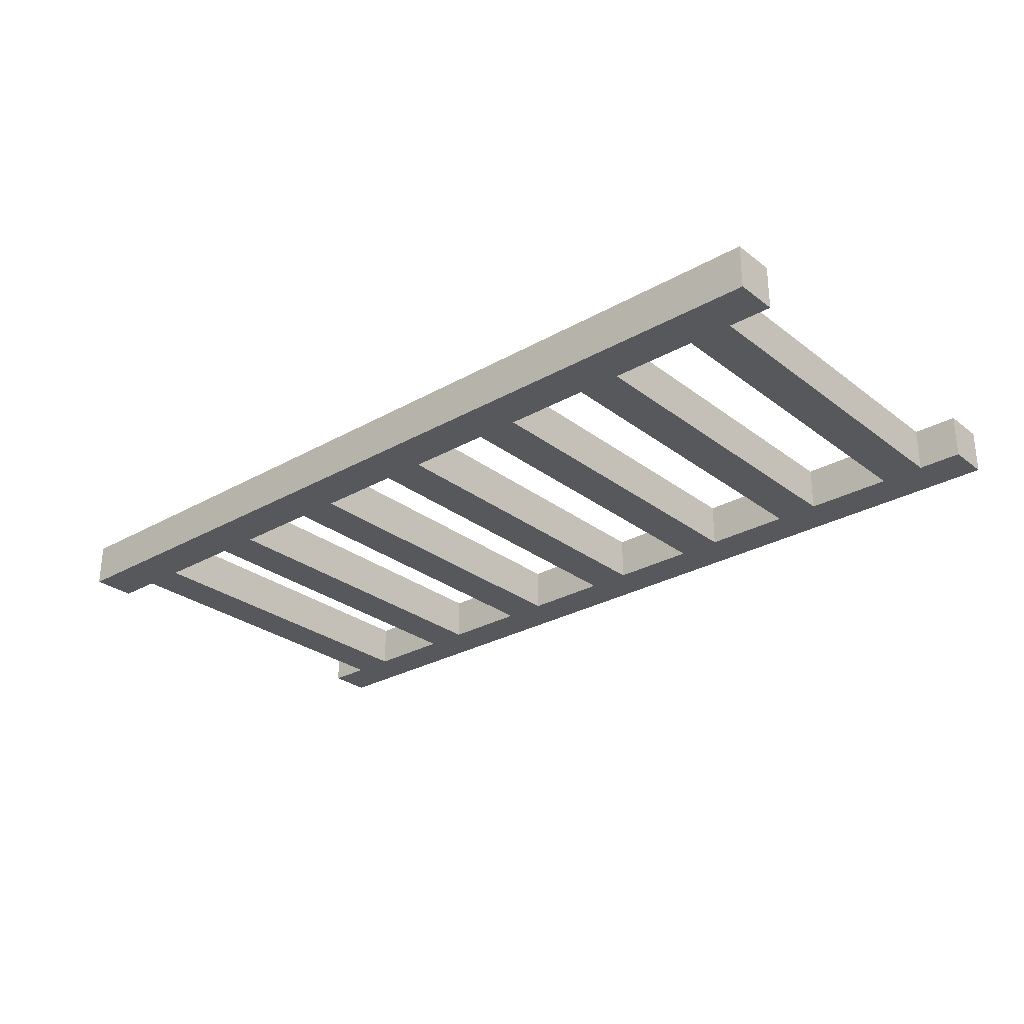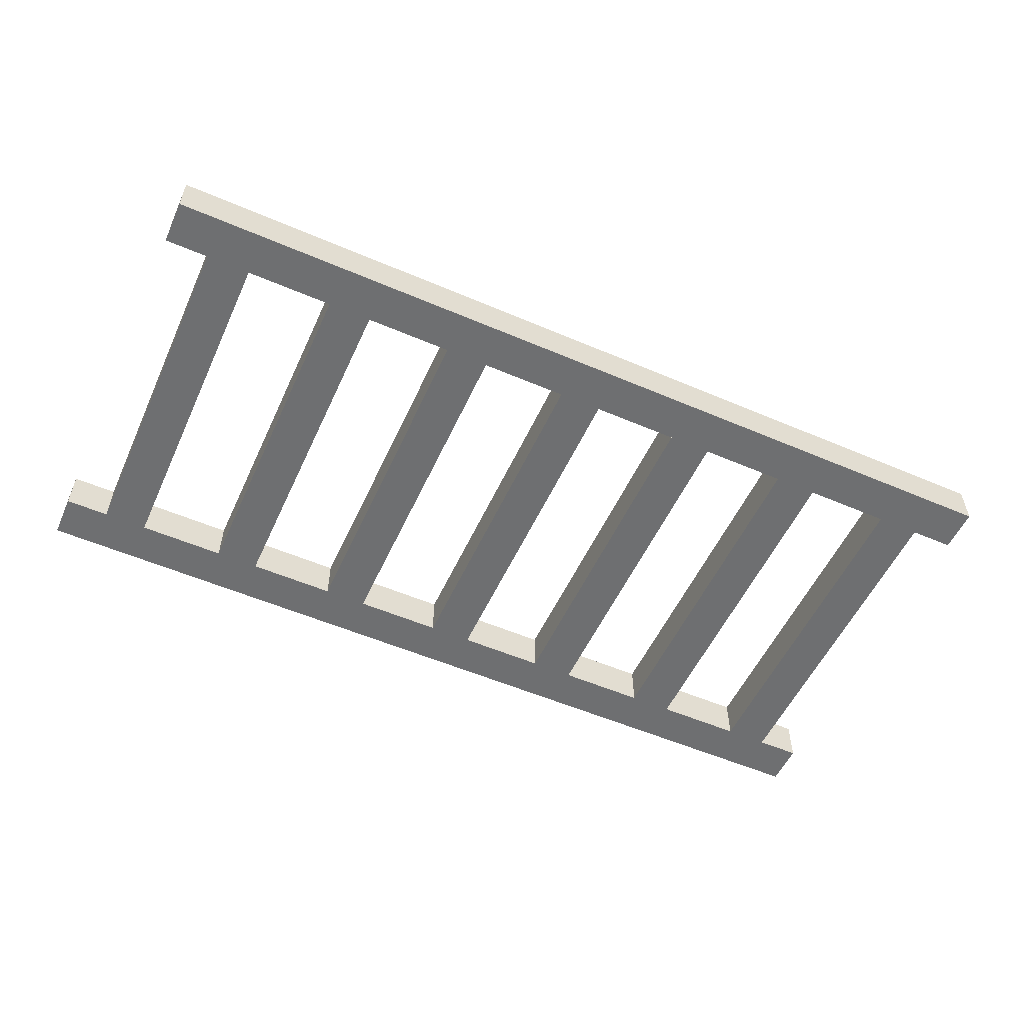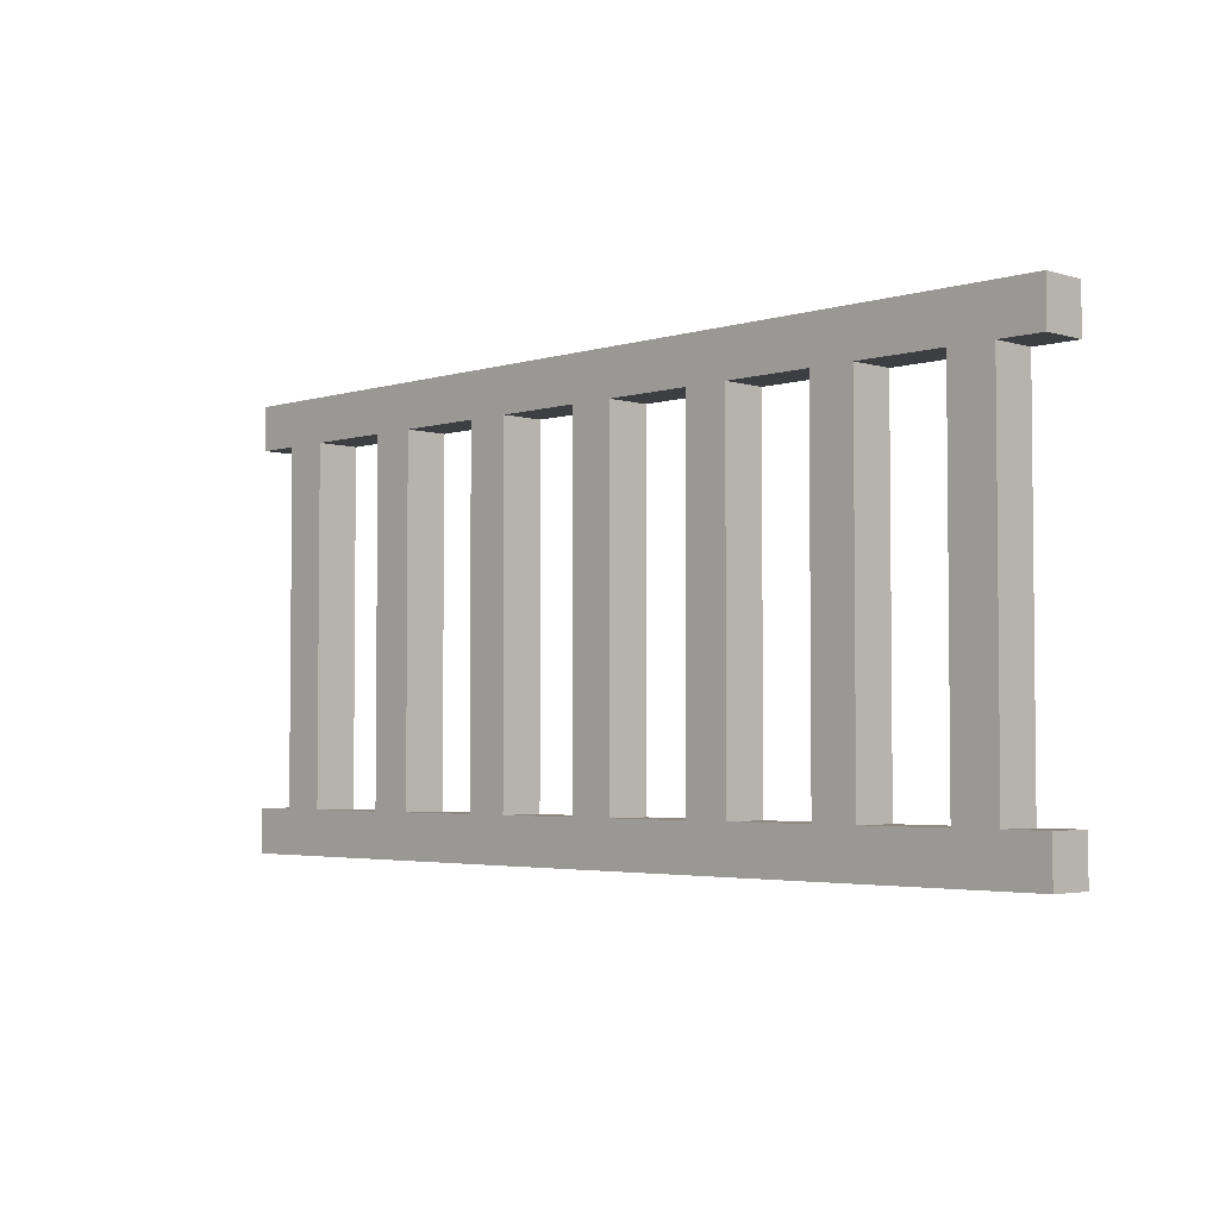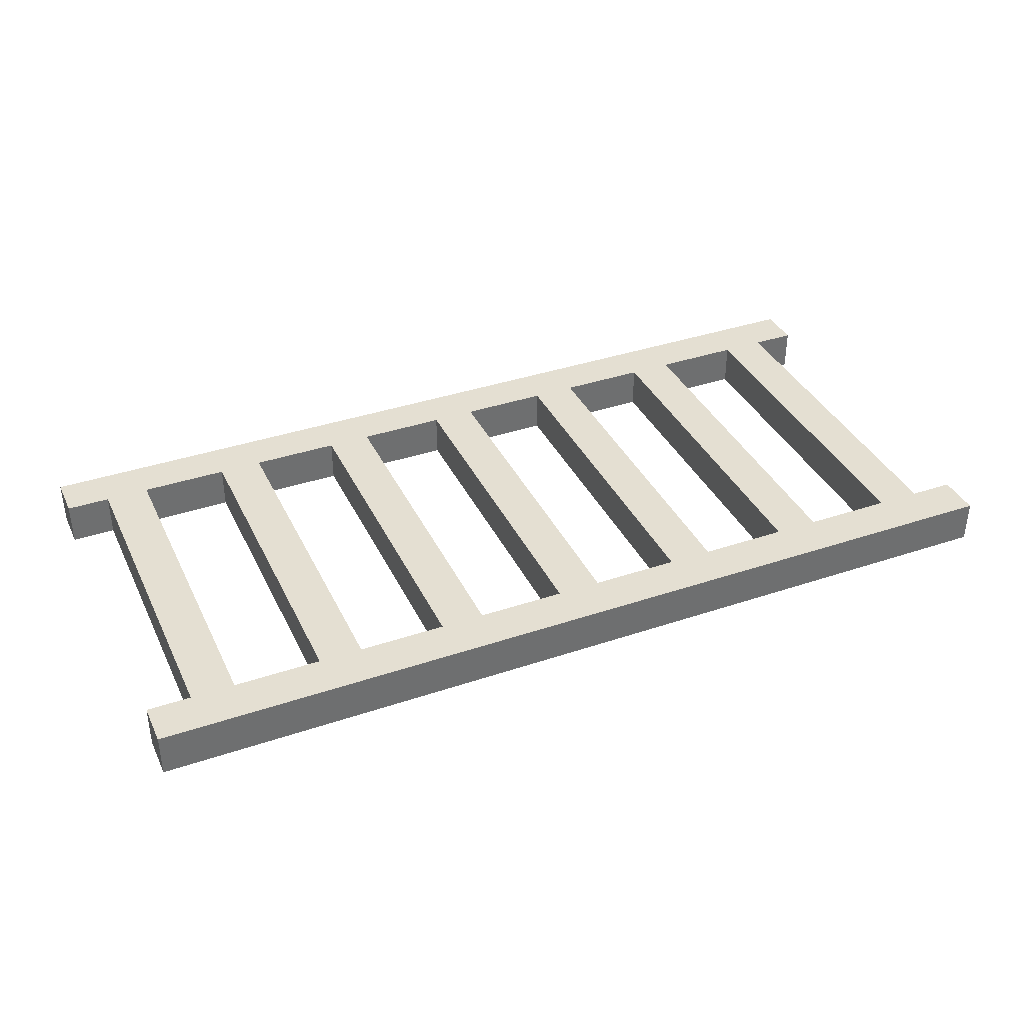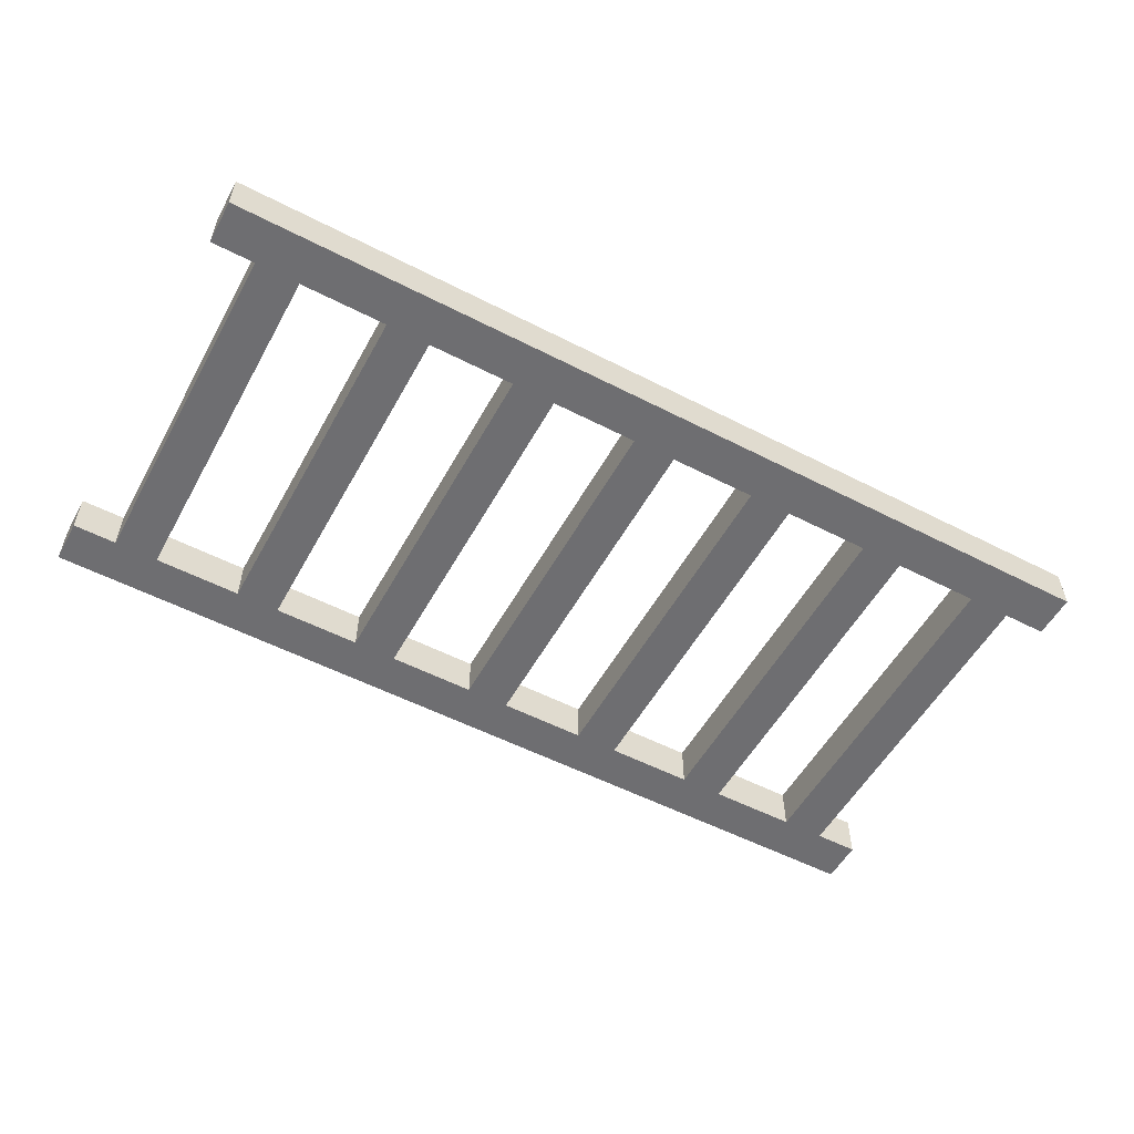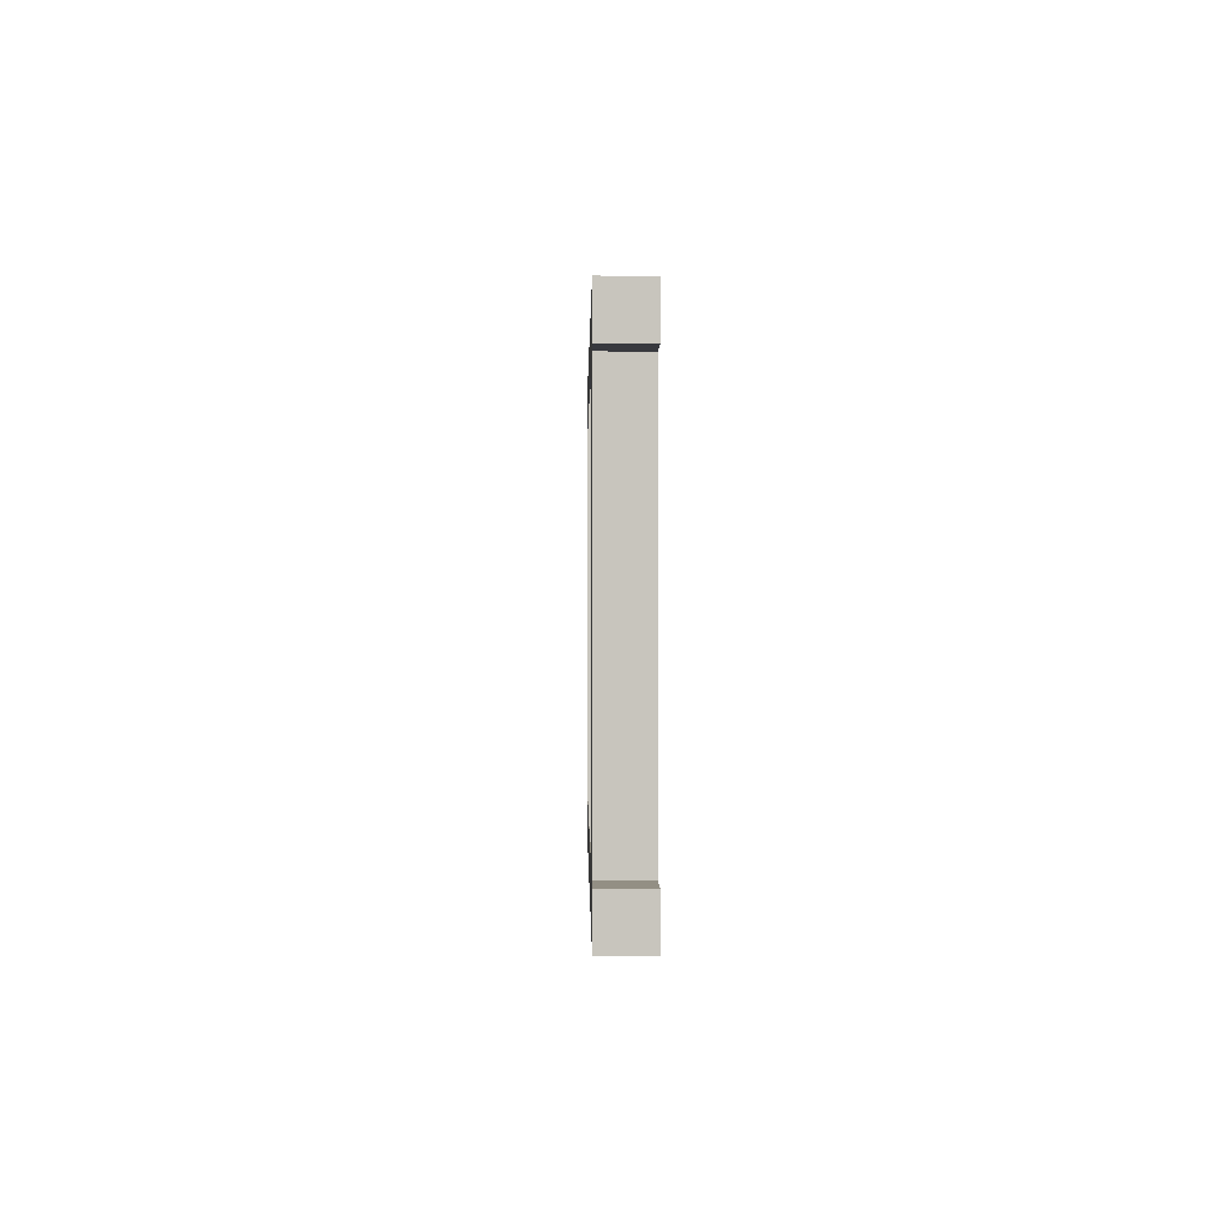
<metadata>
{"format":"obj","ext":"obj","renderer":"f3d","projection":"perspective","resolution":1024,"background":"white","views":[{"elev":-28.0,"azim":40.9,"up":"+Y"},{"elev":-54.5,"azim":155.6,"up":"+Y"},{"elev":-3.5,"azim":-134.7,"up":"+Z"},{"elev":37.2,"azim":-23.5,"up":"+Y"},{"elev":-54.4,"azim":-28.6,"up":"+Y"},{"elev":0.1,"azim":-90.9,"up":"+Z"}]}
</metadata>
<code>
v -10.5 0 5
v -10.5 0 4
v -10.5 0 -4
v -10.5 0 -5
v -10.5 1 5
v -10.5 1 4
v -10.5 1 -4
v -10.5 1 -5
v -9.5 0 4
v -9.5 0 -4
v -9.5 1 4
v -9.5 1 -4
v -6.5 0 4
v -6.5 0 -4
v -6.5 1 4
v -6.5 1 -4
v -3.5 0 4
v -3.5 0 -4
v -3.5 1 4
v -3.5 1 -4
v -0.5 0 4
v -0.5 0 -4
v -0.5 1 4
v -0.5 1 -4
v 2.5 0 4
v 2.5 0 -4
v 2.5 1 4
v 2.5 1 -4
v 5.5 0 4
v 5.5 0 -4
v 5.5 1 4
v 5.5 1 -4
v 8.5 0 4
v 8.5 0 -4
v 8.5 1 4
v 8.5 1 -4
v -8.5 0 4
v -8.5 0 -4
v -8.5 1 4
v -8.5 1 -4
v -5.5 0 4
v -5.5 0 -4
v -5.5 1 4
v -5.5 1 -4
v -2.5 0 4
v -2.5 0 -4
v -2.5 1 4
v -2.5 1 -4
v 0.5 0 4
v 0.5 0 -4
v 0.5 1 4
v 0.5 1 -4
v 3.5 0 4
v 3.5 0 -4
v 3.5 1 4
v 3.5 1 -4
v 6.5 0 4
v 6.5 0 -4
v 6.5 1 4
v 6.5 1 -4
v 9.5 0 4
v 9.5 0 -4
v 9.5 1 4
v 9.5 1 -4
v 10.5 0 5
v 10.5 0 4
v 10.5 0 -4
v 10.5 0 -5
v 10.5 1 5
v 10.5 1 4
v 10.5 1 -4
v 10.5 1 -5
v -10.5 0 5
v -10.5 1 5
v 10.5 0 5
v 10.5 1 5
v -10.5 0 -4
v -10.5 1 -4
v -9.5 0 -4
v -9.5 1 -4
v -8.5 0 -4
v -8.5 1 -4
v -6.5 0 -4
v -6.5 1 -4
v -5.5 0 -4
v -5.5 1 -4
v -3.5 0 -4
v -3.5 1 -4
v -2.5 0 -4
v -2.5 1 -4
v -0.5 0 -4
v -0.5 1 -4
v 0.5 0 -4
v 0.5 1 -4
v 2.5 0 -4
v 2.5 1 -4
v 3.5 0 -4
v 3.5 1 -4
v 5.5 0 -4
v 5.5 1 -4
v 6.5 0 -4
v 6.5 1 -4
v 8.5 0 -4
v 8.5 1 -4
v 9.5 0 -4
v 9.5 1 -4
v 10.5 0 -4
v 10.5 1 -4
v -10.5 0 4
v -10.5 1 4
v -9.5 0 4
v -9.5 1 4
v -8.5 0 4
v -8.5 1 4
v -6.5 0 4
v -6.5 1 4
v -5.5 0 4
v -5.5 1 4
v -3.5 0 4
v -3.5 1 4
v -2.5 0 4
v -2.5 1 4
v -0.5 0 4
v -0.5 1 4
v 0.5 0 4
v 0.5 1 4
v 2.5 0 4
v 2.5 1 4
v 3.5 0 4
v 3.5 1 4
v 5.5 0 4
v 5.5 1 4
v 6.5 0 4
v 6.5 1 4
v 8.5 0 4
v 8.5 1 4
v 9.5 0 4
v 9.5 1 4
v 10.5 0 4
v 10.5 1 4
v -10.5 0 -5
v -10.5 1 -5
v 10.5 0 -5
v 10.5 1 -5
v -10.5 0 5
v 10.5 0 5
v -10.5 0 4
v -9.5 0 4
v -8.5 0 4
v -6.5 0 4
v -5.5 0 4
v -3.5 0 4
v -2.5 0 4
v -0.5 0 4
v 0.5 0 4
v 2.5 0 4
v 3.5 0 4
v 5.5 0 4
v 6.5 0 4
v 8.5 0 4
v 9.5 0 4
v 10.5 0 4
v -10.5 0 -4
v -9.5 0 -4
v -8.5 0 -4
v -6.5 0 -4
v -5.5 0 -4
v -3.5 0 -4
v -2.5 0 -4
v -0.5 0 -4
v 0.5 0 -4
v 2.5 0 -4
v 3.5 0 -4
v 5.5 0 -4
v 6.5 0 -4
v 8.5 0 -4
v 9.5 0 -4
v 10.5 0 -4
v -10.5 0 -5
v 10.5 0 -5
v -10.5 1 5
v 10.5 1 5
v -10.5 1 4
v -9.5 1 4
v -8.5 1 4
v -6.5 1 4
v -5.5 1 4
v -3.5 1 4
v -2.5 1 4
v -0.5 1 4
v 0.5 1 4
v 2.5 1 4
v 3.5 1 4
v 5.5 1 4
v 6.5 1 4
v 8.5 1 4
v 9.5 1 4
v 10.5 1 4
v -10.5 1 -4
v -9.5 1 -4
v -8.5 1 -4
v -6.5 1 -4
v -5.5 1 -4
v -3.5 1 -4
v -2.5 1 -4
v -0.5 1 -4
v 0.5 1 -4
v 2.5 1 -4
v 3.5 1 -4
v 5.5 1 -4
v 6.5 1 -4
v 8.5 1 -4
v 9.5 1 -4
v 10.5 1 -4
v -10.5 1 -5
v 10.5 1 -5
f 5 2 1
f 6 2 5
f 7 4 3
f 8 4 7
f 11 10 9
f 12 10 11
f 15 14 13
f 16 14 15
f 19 18 17
f 20 18 19
f 23 22 21
f 24 22 23
f 27 26 25
f 28 26 27
f 31 30 29
f 32 30 31
f 35 34 33
f 36 34 35
f 37 38 39
f 39 38 40
f 41 42 43
f 43 42 44
f 45 46 47
f 47 46 48
f 49 50 51
f 51 50 52
f 53 54 55
f 55 54 56
f 57 58 59
f 59 58 60
f 61 62 63
f 63 62 64
f 65 66 69
f 69 66 70
f 67 68 71
f 71 68 72
f 75 74 73
f 76 74 75
f 79 78 77
f 80 78 79
f 83 82 81
f 84 82 83
f 87 86 85
f 88 86 87
f 91 90 89
f 92 90 91
f 95 94 93
f 96 94 95
f 99 98 97
f 100 98 99
f 103 102 101
f 104 102 103
f 107 106 105
f 108 106 107
f 109 110 111
f 111 110 112
f 113 114 115
f 115 114 116
f 117 118 119
f 119 118 120
f 121 122 123
f 123 122 124
f 125 126 127
f 127 126 128
f 129 130 131
f 131 130 132
f 133 134 135
f 135 134 136
f 137 138 139
f 139 138 140
f 141 142 143
f 143 142 144
f 147 146 145
f 148 146 147
f 149 146 148
f 150 146 149
f 151 146 150
f 152 146 151
f 153 146 152
f 154 146 153
f 155 146 154
f 156 146 155
f 157 146 156
f 158 146 157
f 159 146 158
f 160 146 159
f 161 146 160
f 162 146 161
f 164 149 148
f 165 149 164
f 166 151 150
f 167 151 166
f 168 153 152
f 169 153 168
f 170 155 154
f 171 155 170
f 172 157 156
f 173 157 172
f 174 159 158
f 175 159 174
f 176 161 160
f 177 161 176
f 179 169 168
f 179 178 177
f 179 177 176
f 179 176 175
f 179 175 174
f 179 174 173
f 179 165 164
f 179 172 171
f 179 173 172
f 179 170 169
f 179 167 166
f 179 168 167
f 179 171 170
f 179 166 165
f 179 164 163
f 180 178 179
f 181 182 183
f 183 182 184
f 184 182 185
f 185 182 186
f 186 182 187
f 187 182 188
f 188 182 189
f 189 182 190
f 190 182 191
f 191 182 192
f 192 182 193
f 193 182 194
f 194 182 195
f 195 182 196
f 196 182 197
f 197 182 198
f 184 185 200
f 200 185 201
f 186 187 202
f 202 187 203
f 188 189 204
f 204 189 205
f 190 191 206
f 206 191 207
f 192 193 208
f 208 193 209
f 194 195 210
f 210 195 211
f 196 197 212
f 212 197 213
f 204 205 215
f 213 214 215
f 212 213 215
f 211 212 215
f 210 211 215
f 209 210 215
f 200 201 215
f 207 208 215
f 208 209 215
f 205 206 215
f 202 203 215
f 203 204 215
f 206 207 215
f 201 202 215
f 199 200 215
f 215 214 216

</code>
